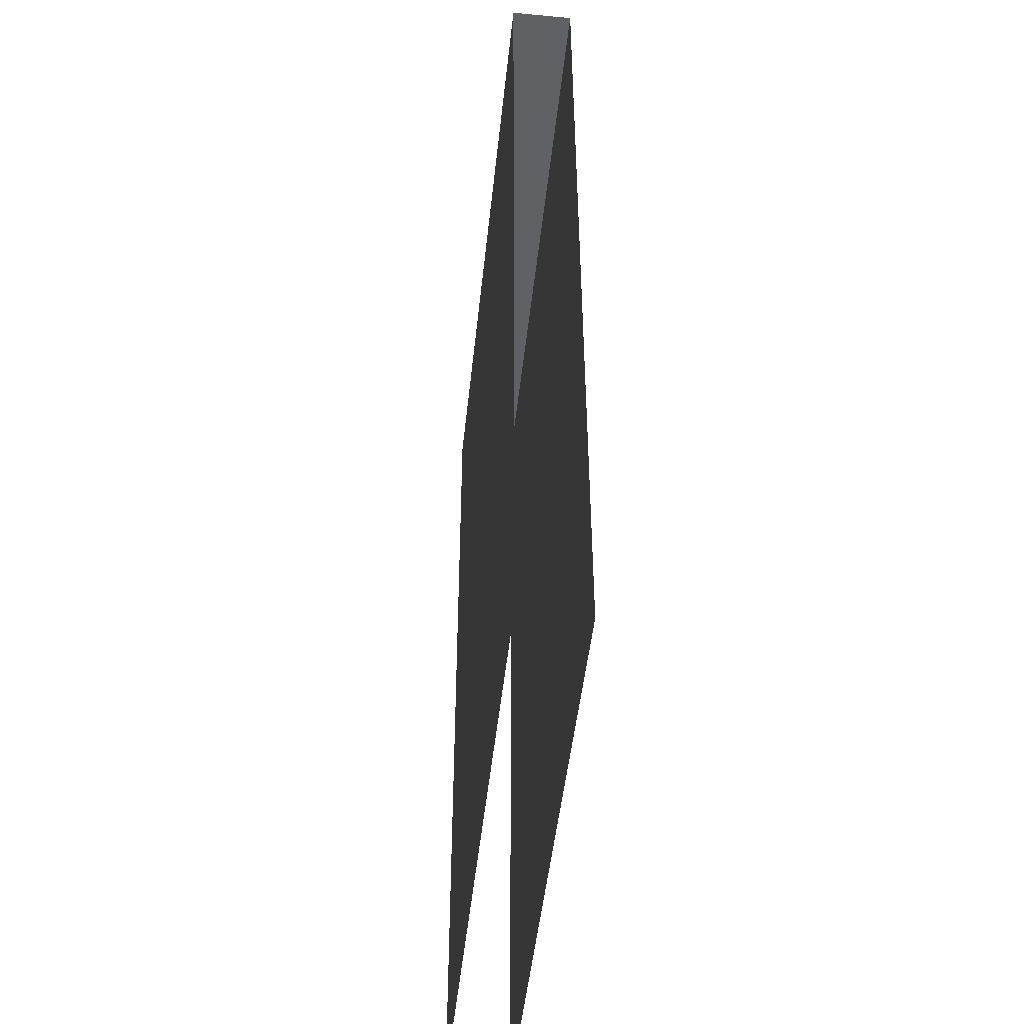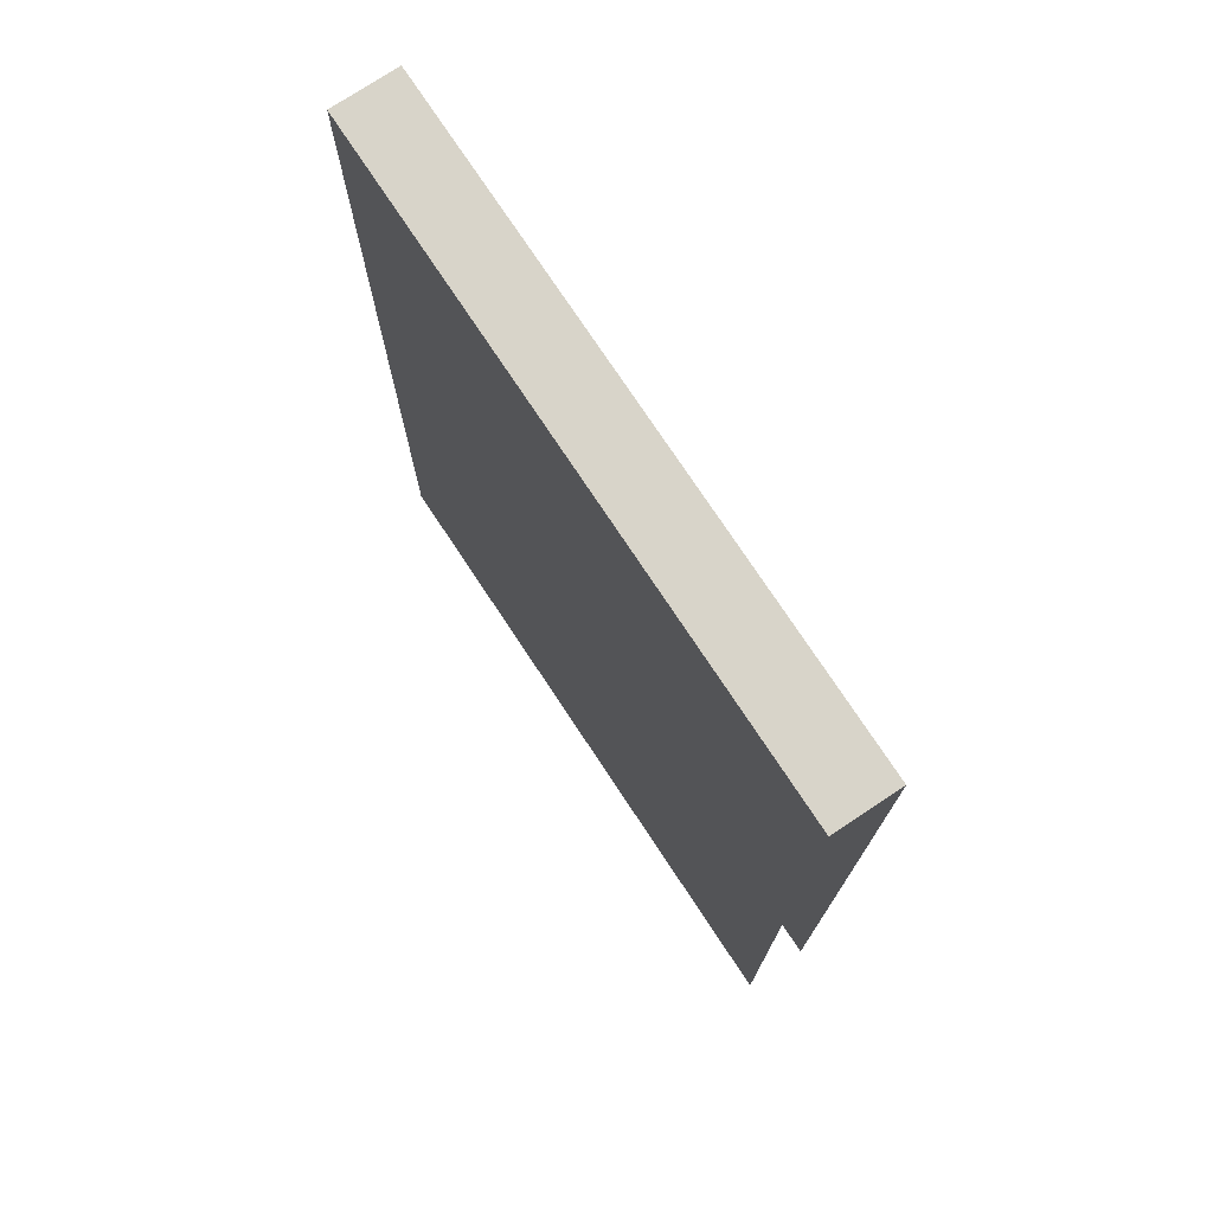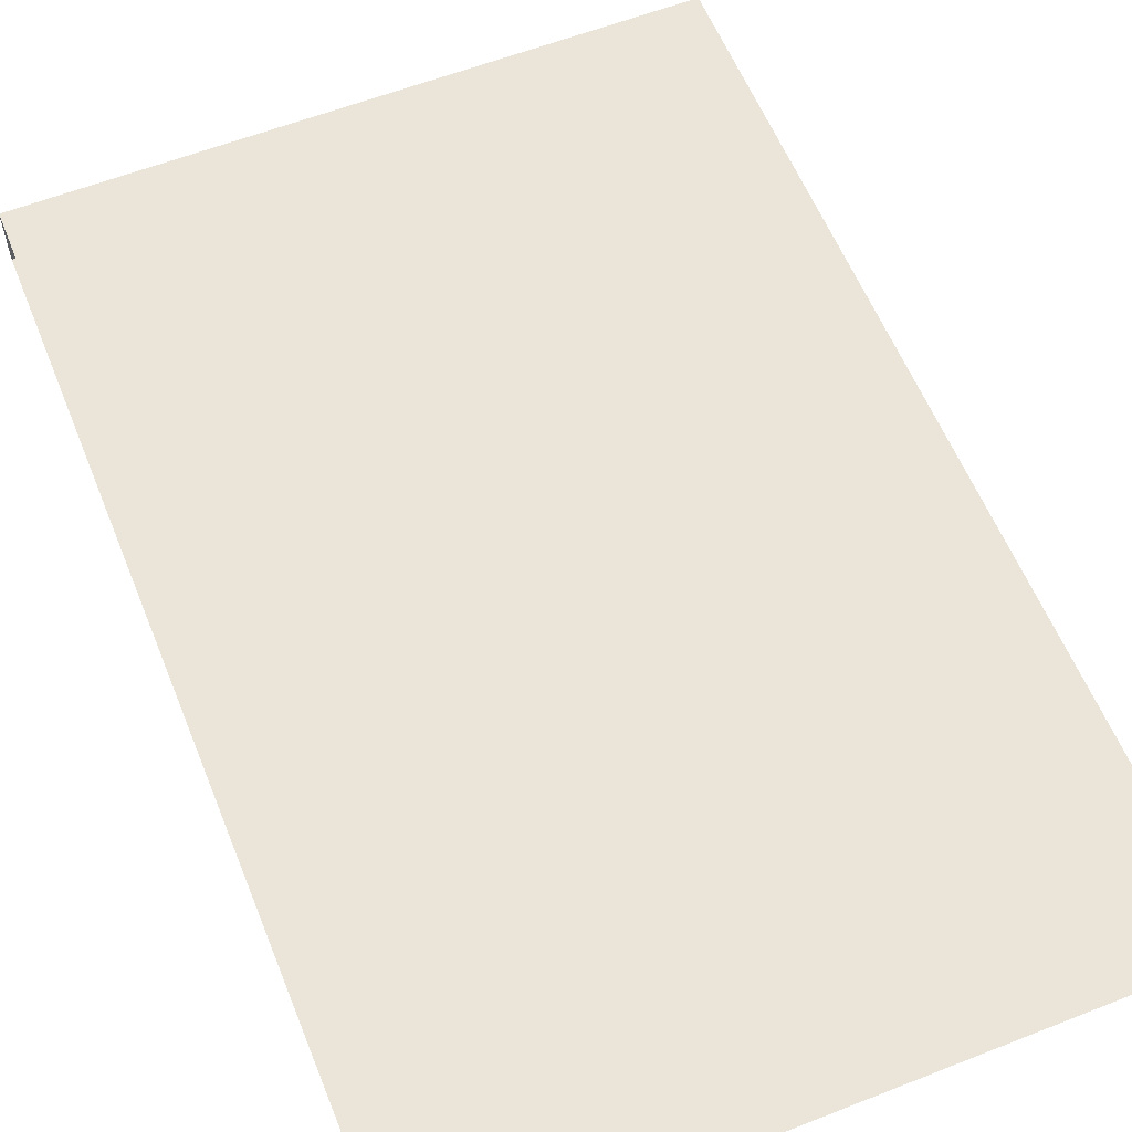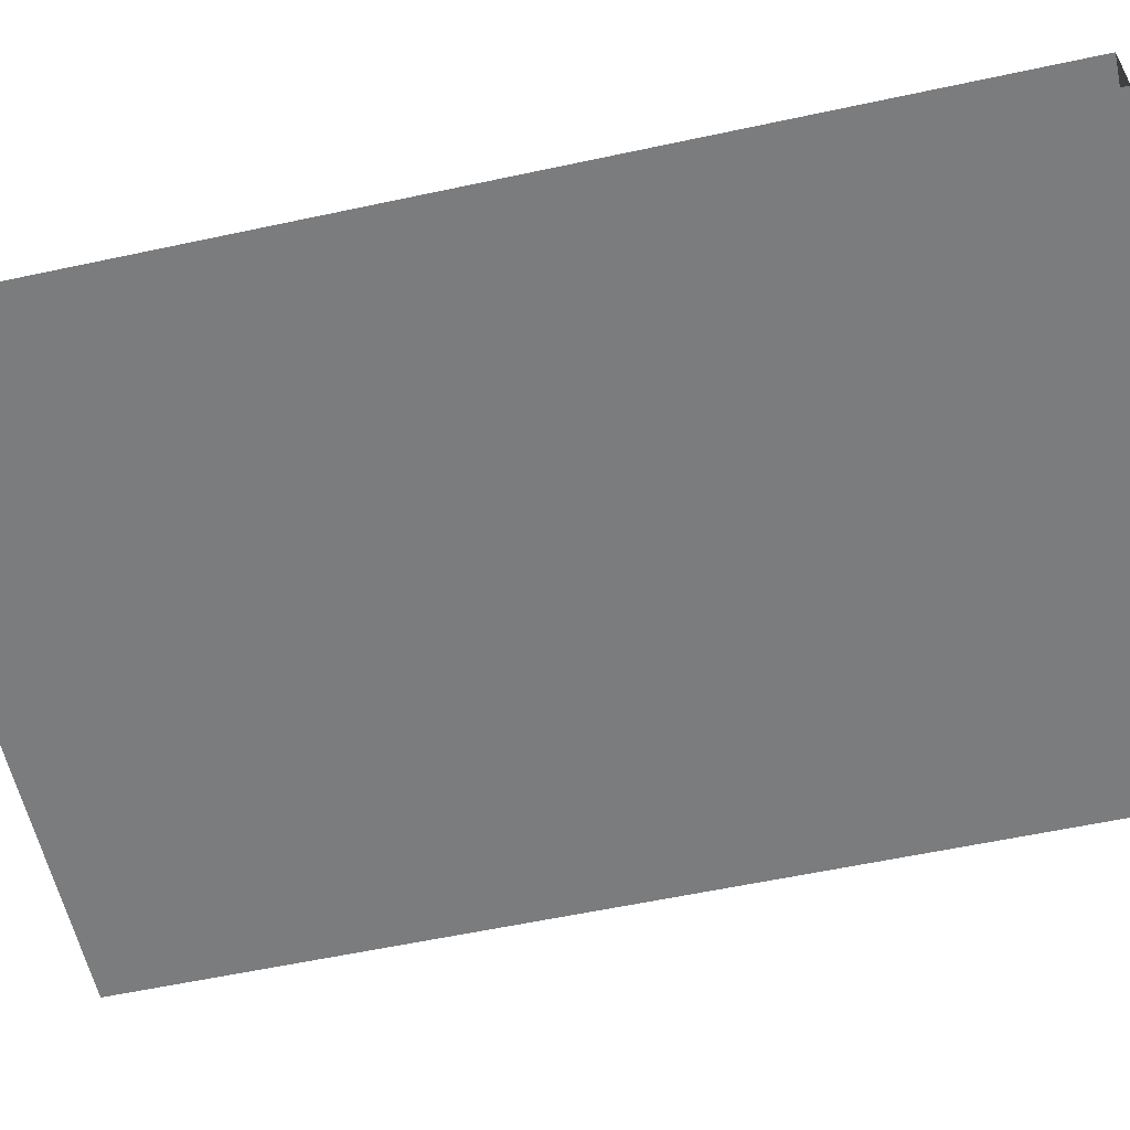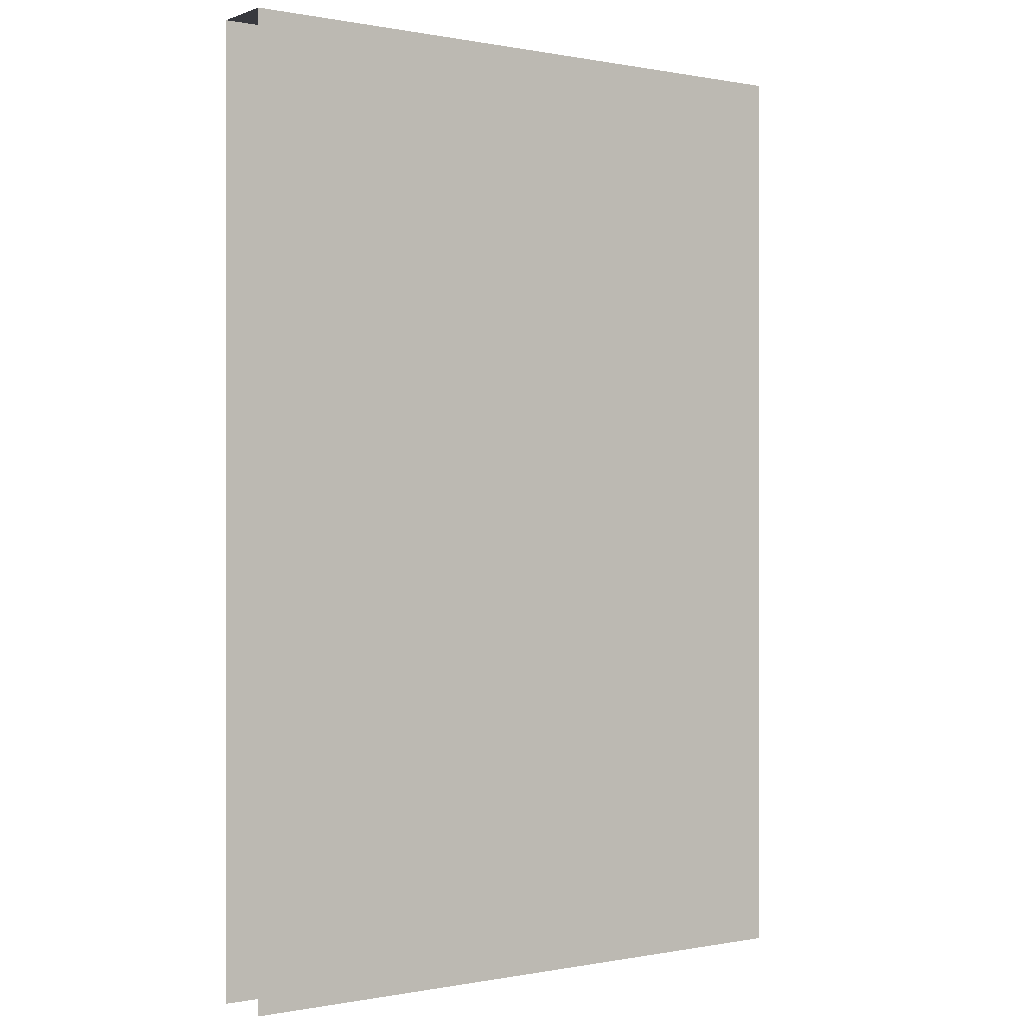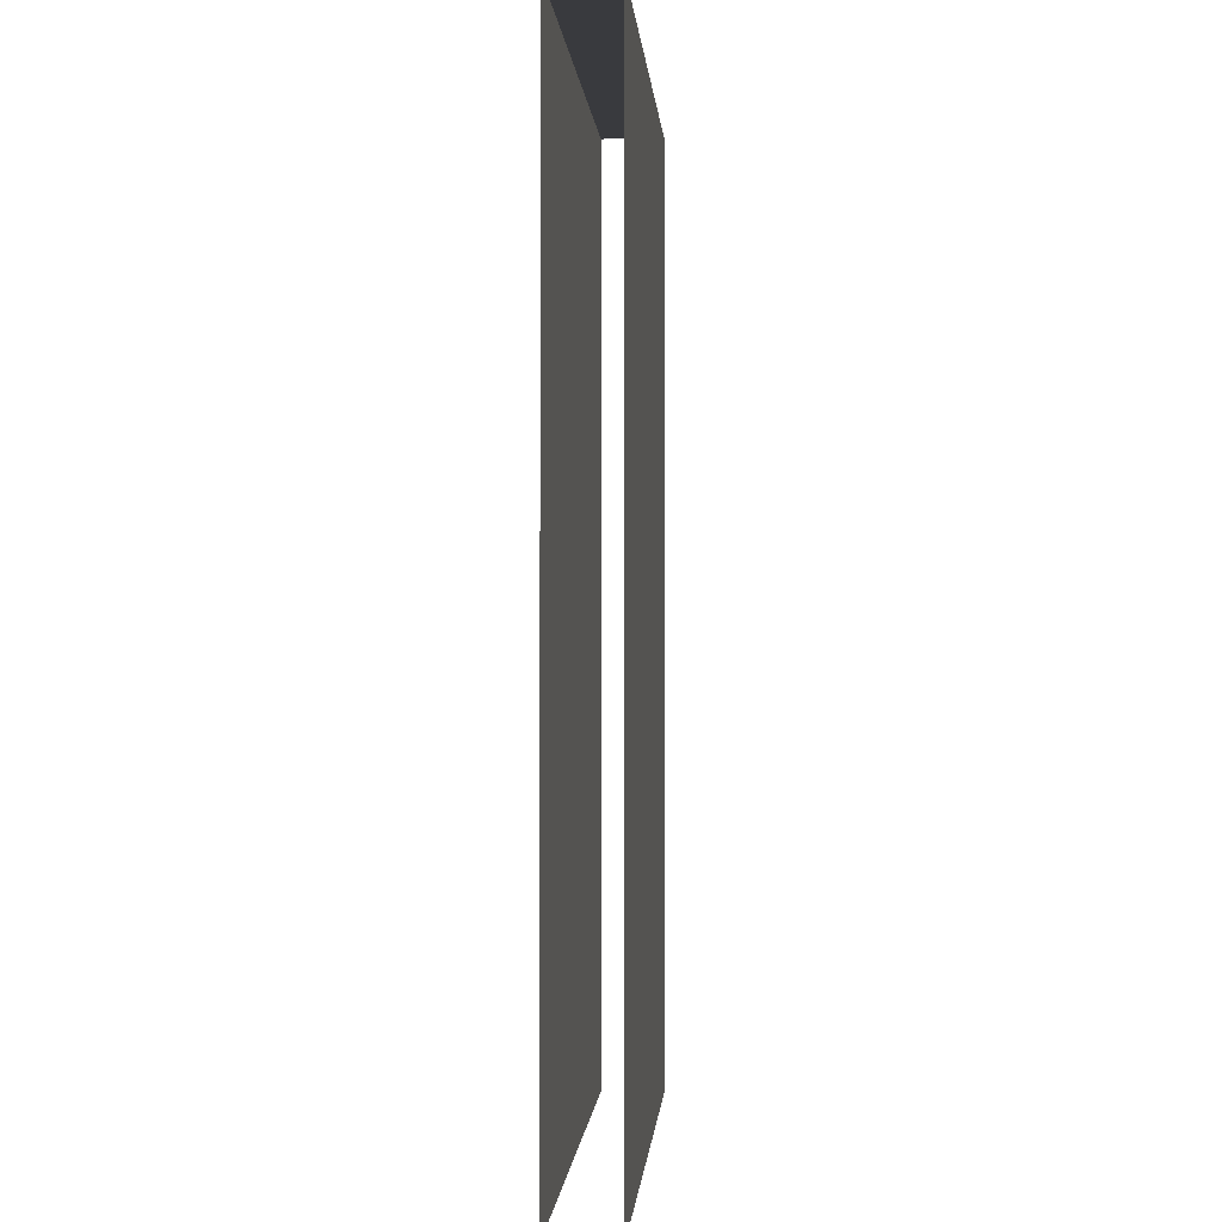
<metadata>
{"format":"obj","ext":"obj","renderer":"f3d","projection":"perspective","resolution":1024,"background":"white","views":[{"elev":-48.4,"azim":-96.0,"up":"+Y"},{"elev":75.5,"azim":56.5,"up":"+Y"},{"elev":59.3,"azim":-22.0,"up":"+Z"},{"elev":-58.6,"azim":102.5,"up":"+Z"},{"elev":0.0,"azim":144.4,"up":"+Y"},{"elev":-0.6,"azim":93.9,"up":"+Y"}]}
</metadata>
<code>
o wall_rg_1_double
v 2 -0 0.2
v -2 -0 0.2
v -2 6 0.2
v 2 -0 -0.2
v 2 6 -0.2
v -2 -0 -0.2
v -2 6 -0.2
v 2 6 0.2
f 2 1 8 3
f 6 7 5 4
f 8 5 7 3

</code>
